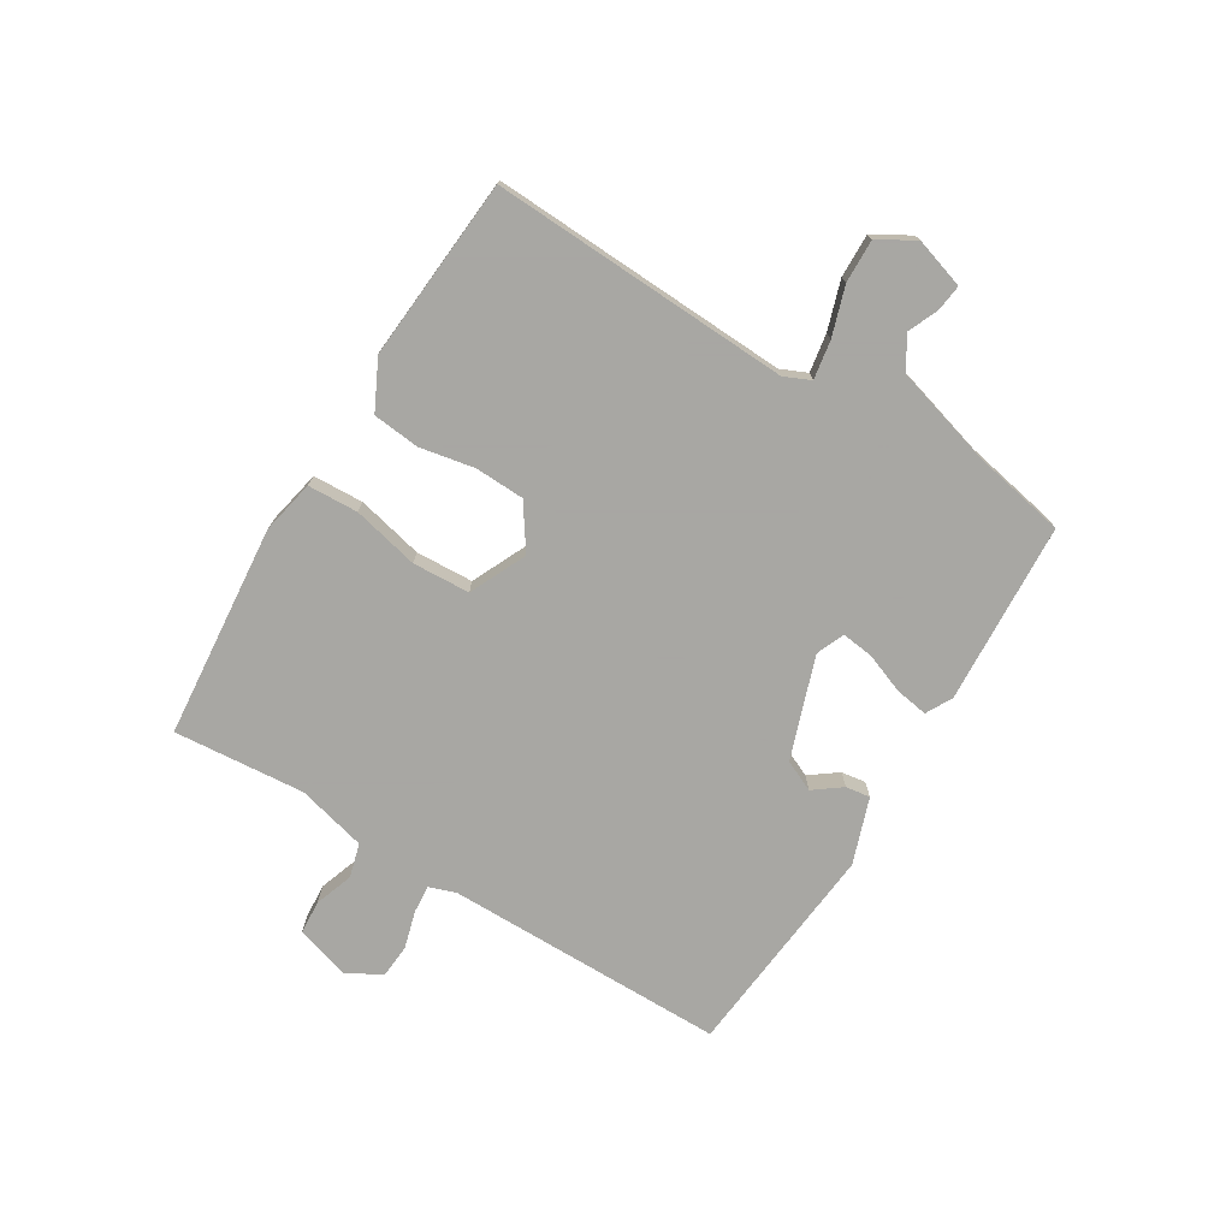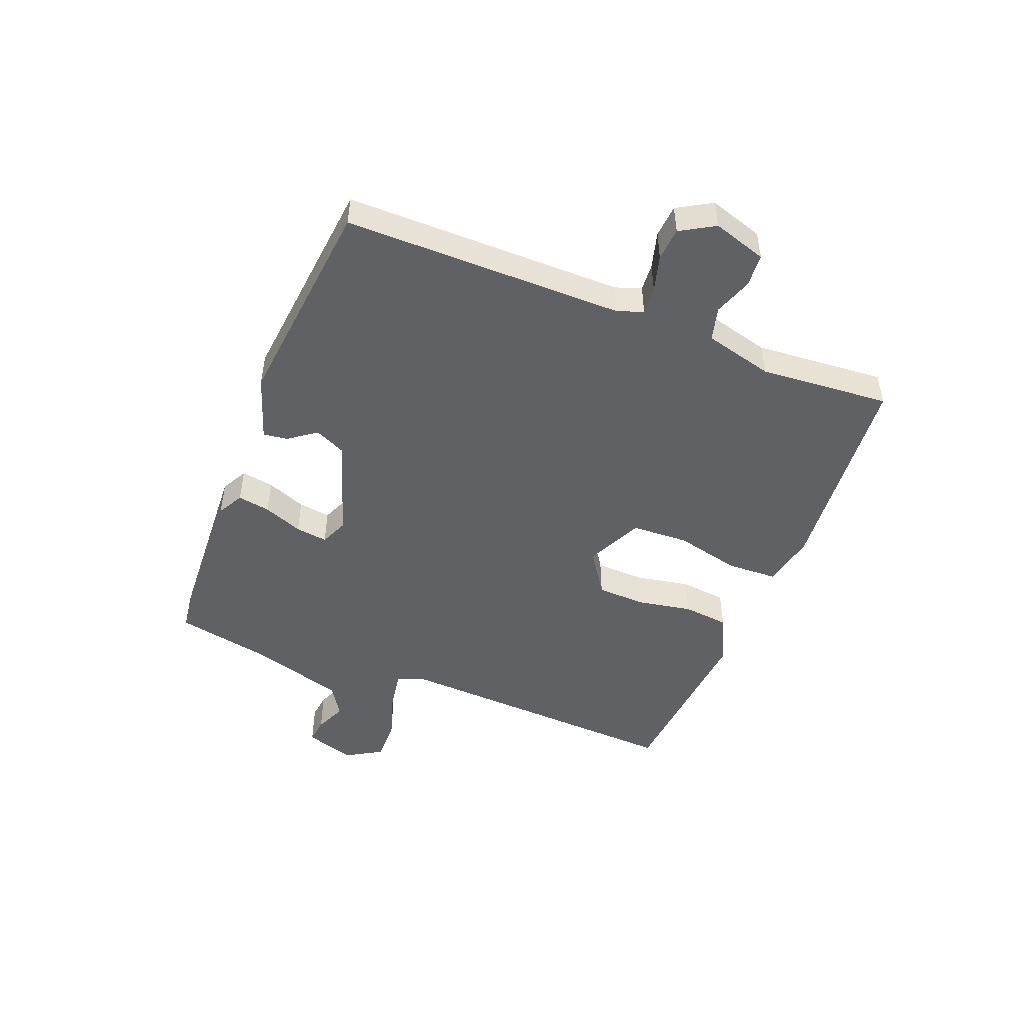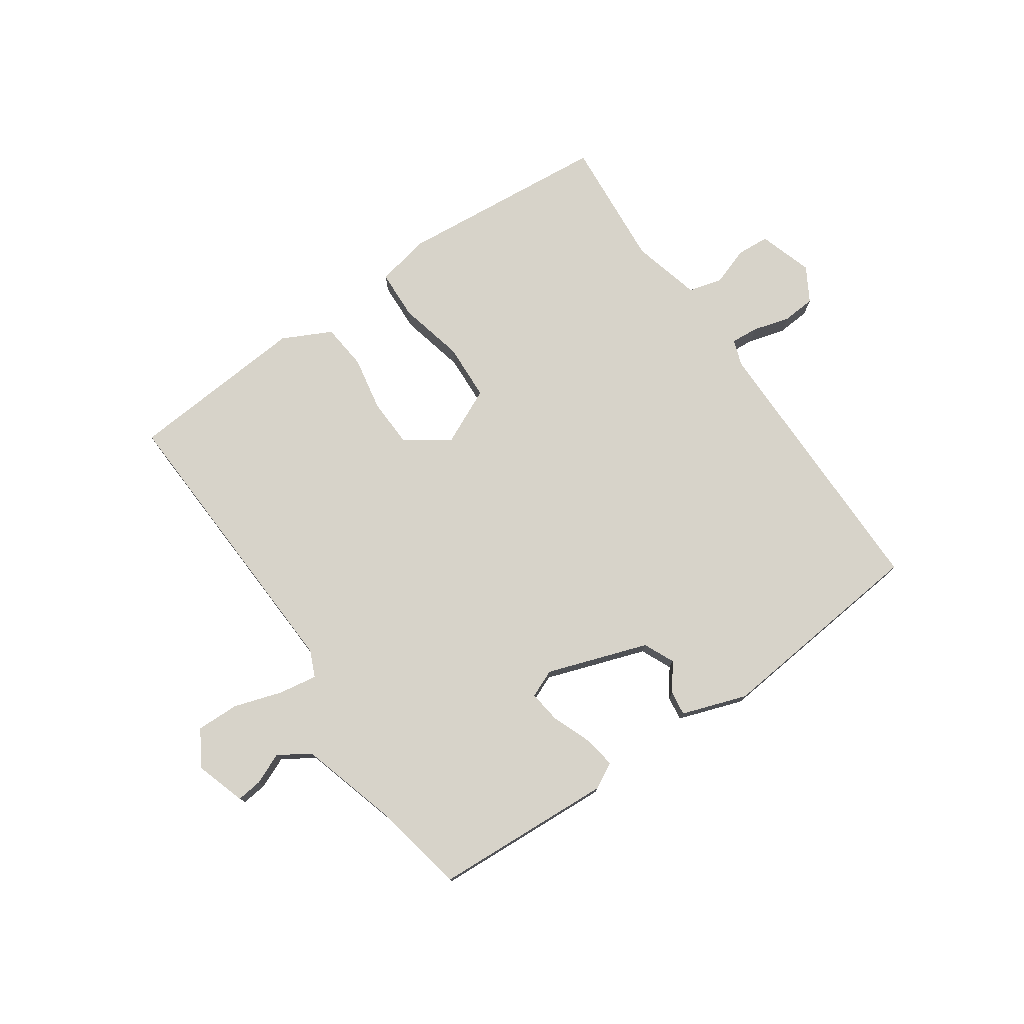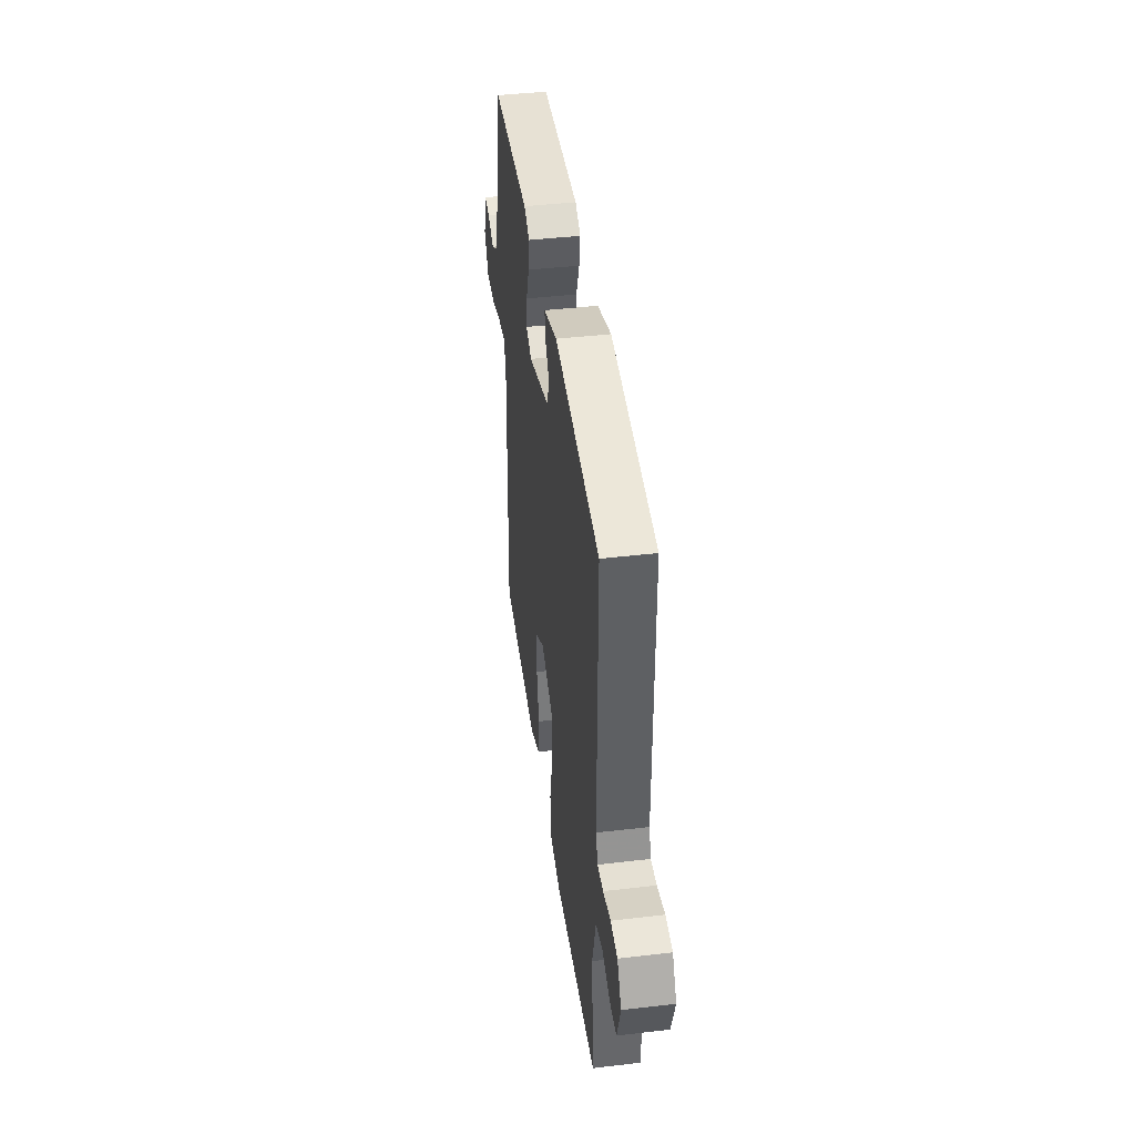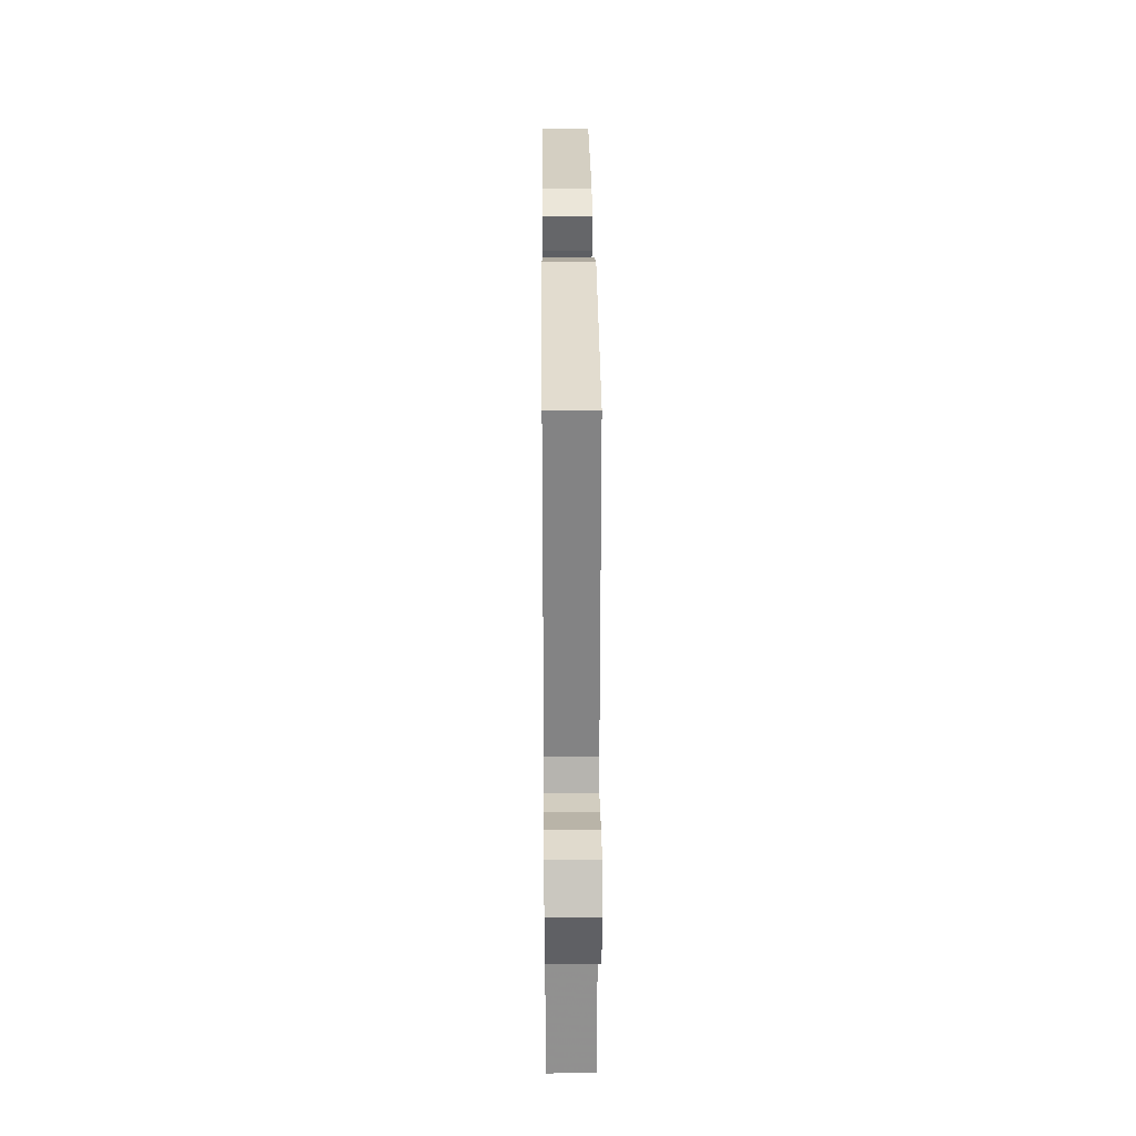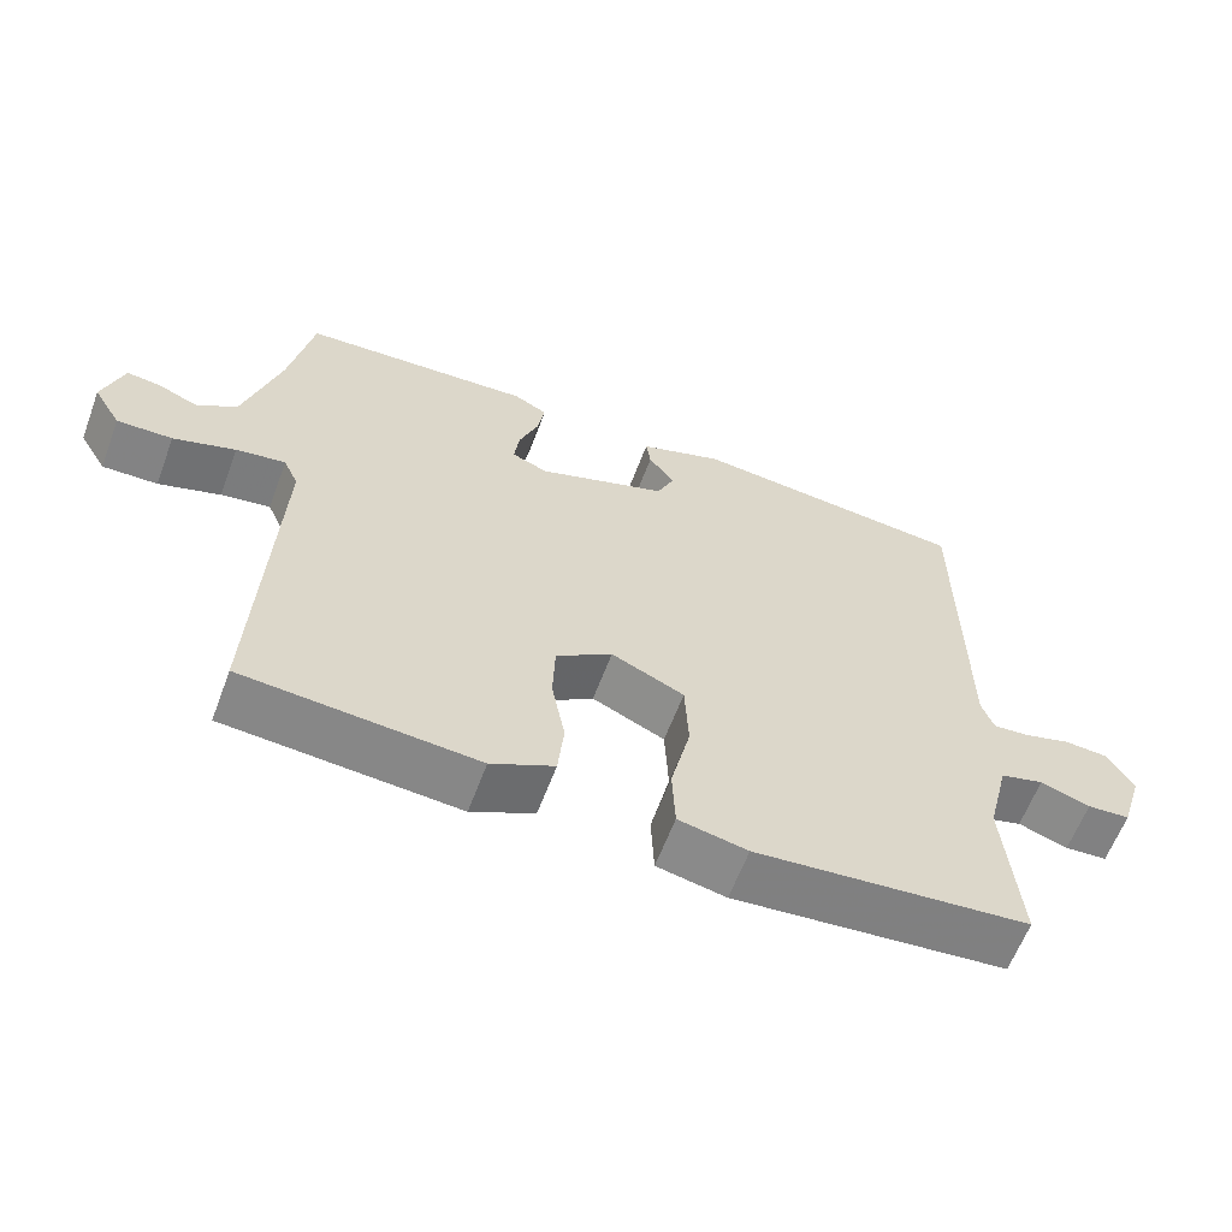
<metadata>
{"format":"obj","ext":"obj","renderer":"f3d","projection":"perspective","resolution":1024,"background":"white","views":[{"elev":-74.4,"azim":-121.5,"up":"+Y"},{"elev":-48.3,"azim":68.1,"up":"+Y"},{"elev":76.3,"azim":-34.8,"up":"+Y"},{"elev":43.1,"azim":82.1,"up":"+Z"},{"elev":29.1,"azim":89.5,"up":"+Z"},{"elev":-61.5,"azim":-20.5,"up":"+Z"}]}
</metadata>
<code>
v 0.5 0.07 -0.5
v 0.135 0.07 -0.534
v 0.043 0.07 -0.515
v 0.039 0.07 -0.429
v 0.065 0.07 -0.316
v 0.06 0.07 -0.218
v -0.037 0.07 -0.173
v -0.112 0.07 -0.224
v -0.115 0.07 -0.308
v -0.097 0.07 -0.402
v -0.105 0.07 -0.482
v -0.189 0.07 -0.524
v -0.5 0.07 -0.5
v -0.478 0.07 0.012
v -0.498 0.07 0.057
v -0.564 0.07 0.046
v -0.647 0.07 0.019
v -0.721 0.07 0.017
v -0.758 0.07 0.079
v -0.731 0.07 0.165
v -0.687 0.07 0.16
v -0.633 0.07 0.137
v -0.579 0.07 0.172
v -0.531 0.07 0.339
v -0.5 0.07 0.5
v -0.19 0.07 0.518
v -0.145 0.07 0.494
v -0.154 0.07 0.438
v -0.18 0.07 0.37
v -0.187 0.07 0.315
v -0.139 0.07 0.295
v 0.034 0.07 0.355
v 0.058 0.07 0.408
v 0.023 0.07 0.455
v 0.017 0.07 0.497
v 0.129 0.07 0.536
v 0.5 0.07 0.5
v 0.502 0.07 0.019
v 0.518 0.07 -0.026
v 0.566 0.07 -0.022
v 0.629 0.07 -0.004
v 0.686 0.07 -0.008
v 0.721 0.07 -0.067
v 0.692 0.07 -0.16
v 0.635 0.07 -0.164
v 0.569 0.07 -0.141
v 0.511 0.07 -0.157
v 0.481 0.07 -0.276
v 0.5 0 -0.5
v 0.135 0 -0.534
v 0.043 0 -0.515
v 0.039 0 -0.429
v 0.065 0 -0.316
v 0.06 0 -0.218
v -0.037 0 -0.173
v -0.112 0 -0.224
v -0.115 0 -0.308
v -0.097 0 -0.402
v -0.105 0 -0.482
v -0.189 0 -0.524
v -0.5 0 -0.5
v -0.478 0 0.012
v -0.498 0 0.057
v -0.564 0 0.046
v -0.647 0 0.019
v -0.721 0 0.017
v -0.758 0 0.079
v -0.731 0 0.165
v -0.687 0 0.16
v -0.633 0 0.137
v -0.579 0 0.172
v -0.531 0 0.339
v -0.5 0 0.5
v -0.19 0 0.518
v -0.145 0 0.494
v -0.154 0 0.438
v -0.18 0 0.37
v -0.187 0 0.315
v -0.139 0 0.295
v 0.034 0 0.355
v 0.058 0 0.408
v 0.023 0 0.455
v 0.017 0 0.497
v 0.129 0 0.536
v 0.5 0 0.5
v 0.502 0 0.019
v 0.518 0 -0.026
v 0.566 0 -0.022
v 0.629 0 -0.004
v 0.686 0 -0.008
v 0.721 0 -0.067
v 0.692 0 -0.16
v 0.635 0 -0.164
v 0.569 0 -0.141
v 0.511 0 -0.157
v 0.481 0 -0.276
f 44 45 46
f 43 44 46
f 42 43 46
f 41 42 46
f 40 41 46
f 39 40 46 47
f 38 39 47 48
f 36 37 38
f 35 36 38
f 34 35 38
f 33 34 38
f 32 33 38 48
f 27 28 29
f 26 27 29
f 25 26 29
f 24 25 29
f 23 24 29 30
f 22 23 30 31
f 20 21 22
f 19 20 22
f 18 19 22
f 17 18 22
f 16 17 22
f 15 16 22 31
f 12 13 14
f 11 12 14
f 10 11 14
f 9 10 14
f 14 15 31
f 9 14 31
f 8 9 31
f 3 4 5
f 2 3 5
f 1 2 5
f 48 1 5
f 48 5 6
f 32 48 6 7
f 7 8 31 32
f 94 93 92
f 94 92 91
f 94 91 90
f 94 90 89
f 94 89 88
f 95 94 88 87
f 96 95 87 86
f 86 85 84
f 86 84 83
f 86 83 82
f 86 82 81
f 96 86 81 80
f 77 76 75
f 77 75 74
f 77 74 73
f 77 73 72
f 78 77 72 71
f 79 78 71 70
f 70 69 68
f 70 68 67
f 70 67 66
f 70 66 65
f 70 65 64
f 79 70 64 63
f 62 61 60
f 62 60 59
f 62 59 58
f 62 58 57
f 79 63 62
f 79 62 57
f 79 57 56
f 53 52 51
f 53 51 50
f 53 50 49
f 53 49 96
f 54 53 96
f 55 54 96 80
f 80 79 56 55
f 1 49 50 2
f 2 50 51 3
f 3 51 52 4
f 4 52 53 5
f 5 53 54 6
f 6 54 55 7
f 7 55 56 8
f 8 56 57 9
f 9 57 58 10
f 10 58 59 11
f 11 59 60 12
f 12 60 61 13
f 13 61 62 14
f 14 62 63 15
f 15 63 64 16
f 16 64 65 17
f 17 65 66 18
f 18 66 67 19
f 19 67 68 20
f 20 68 69 21
f 21 69 70 22
f 22 70 71 23
f 23 71 72 24
f 24 72 73 25
f 25 73 74 26
f 26 74 75 27
f 27 75 76 28
f 28 76 77 29
f 29 77 78 30
f 30 78 79 31
f 31 79 80 32
f 32 80 81 33
f 33 81 82 34
f 34 82 83 35
f 35 83 84 36
f 36 84 85 37
f 37 85 86 38
f 38 86 87 39
f 39 87 88 40
f 40 88 89 41
f 41 89 90 42
f 42 90 91 43
f 43 91 92 44
f 44 92 93 45
f 45 93 94 46
f 46 94 95 47
f 47 95 96 48
f 48 96 49 1

</code>
